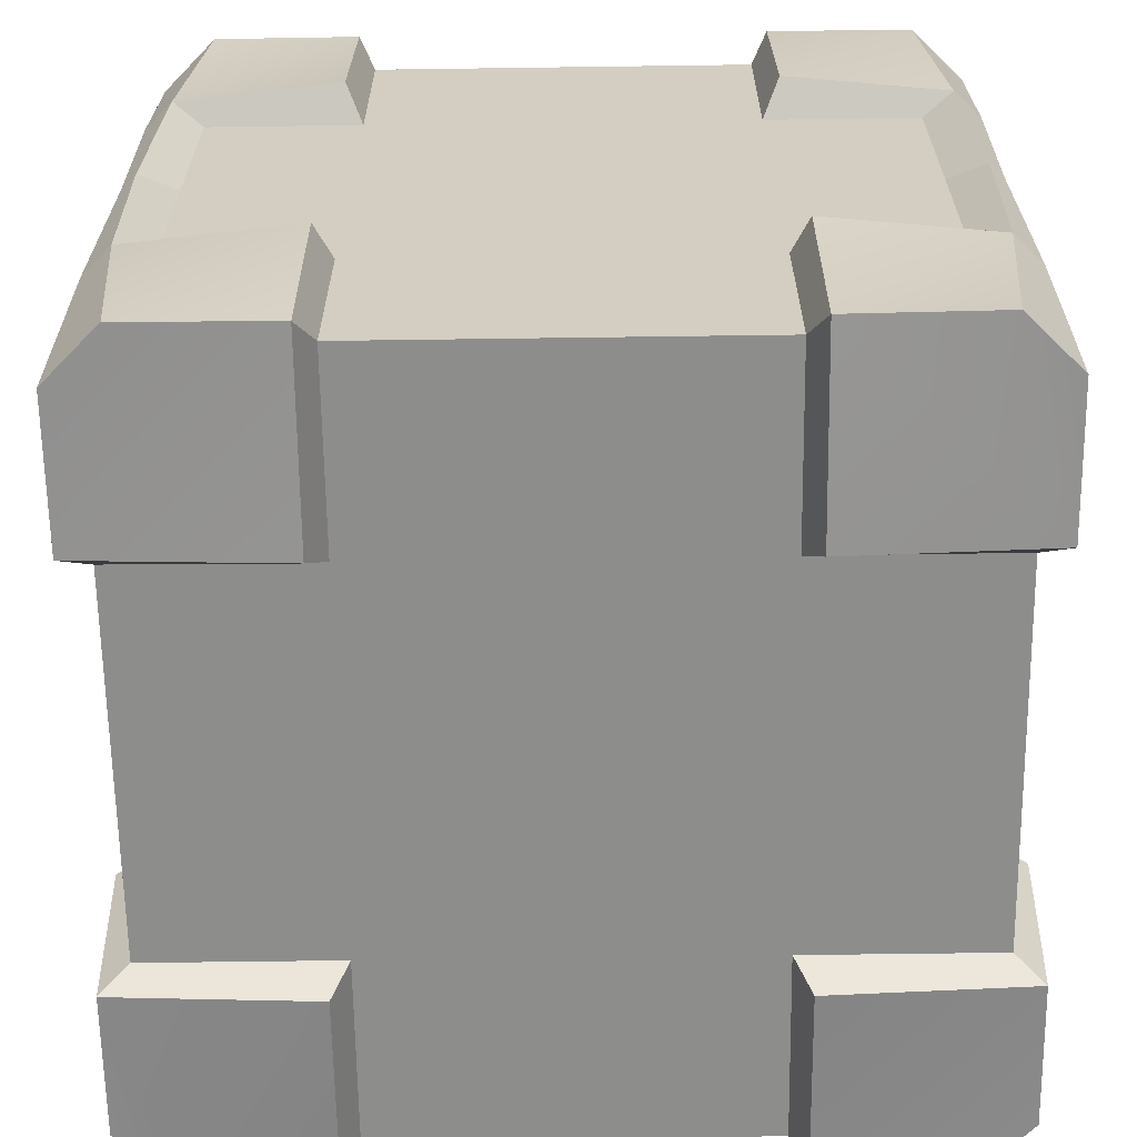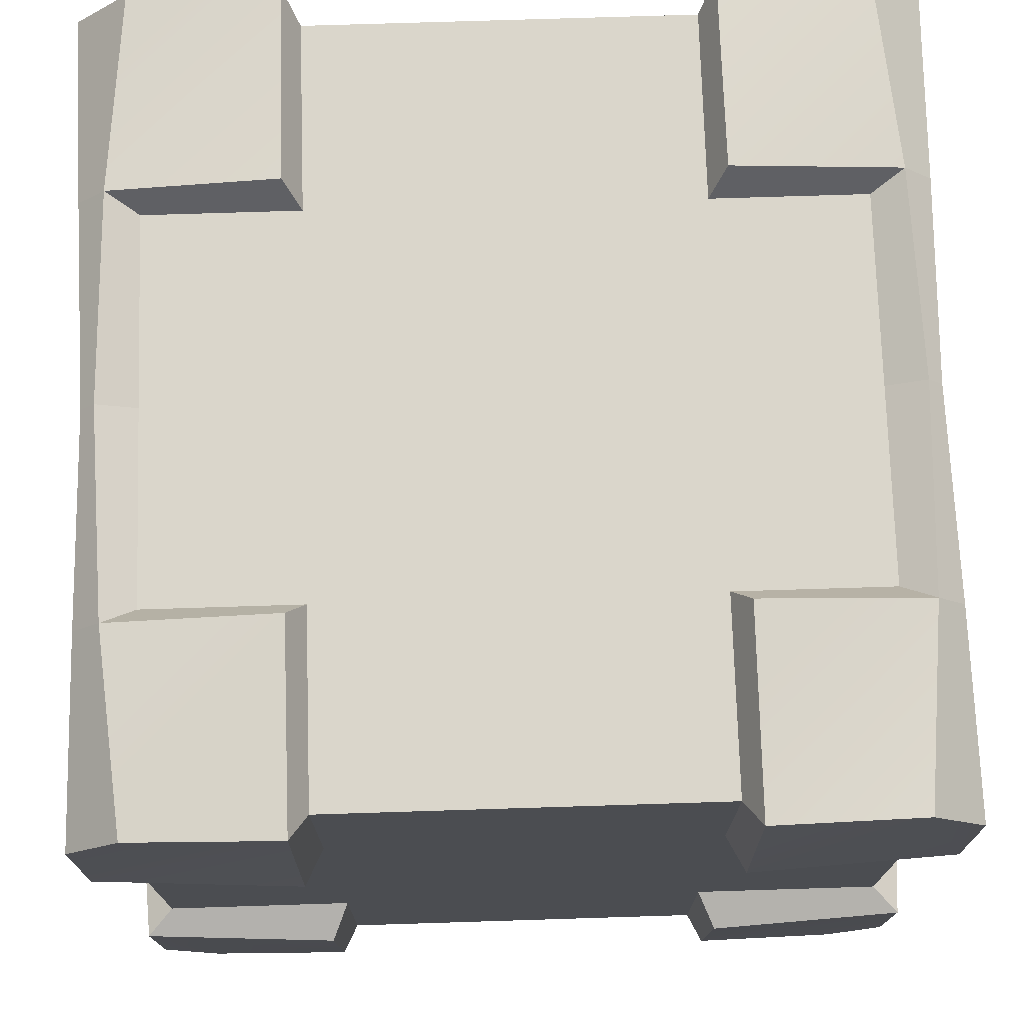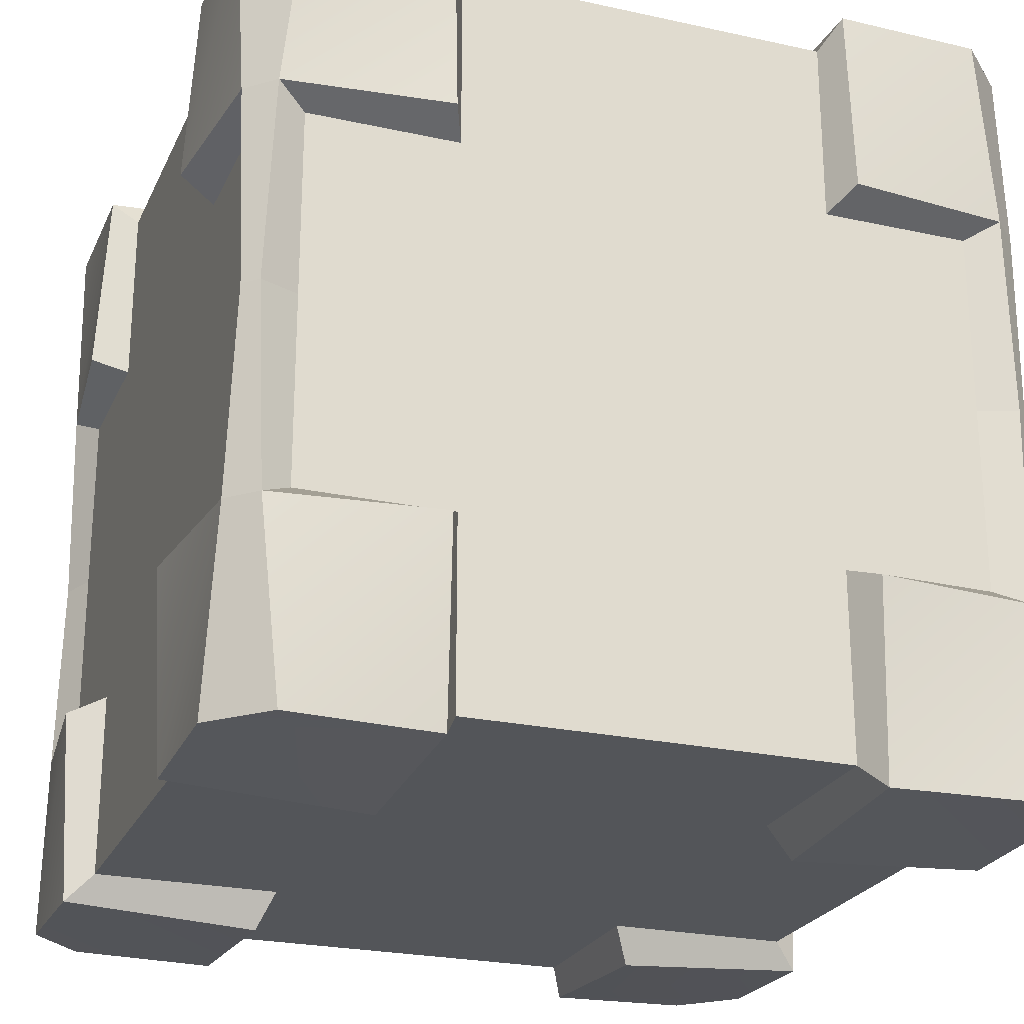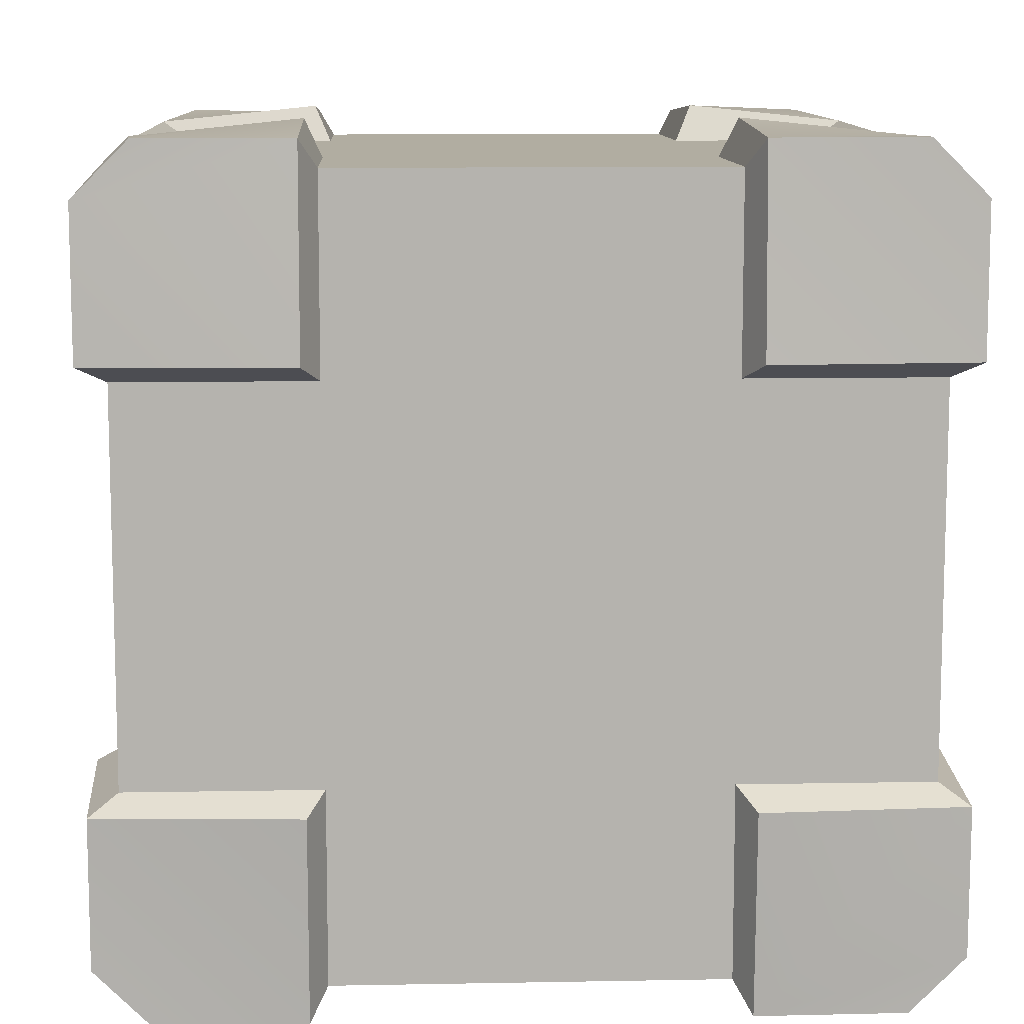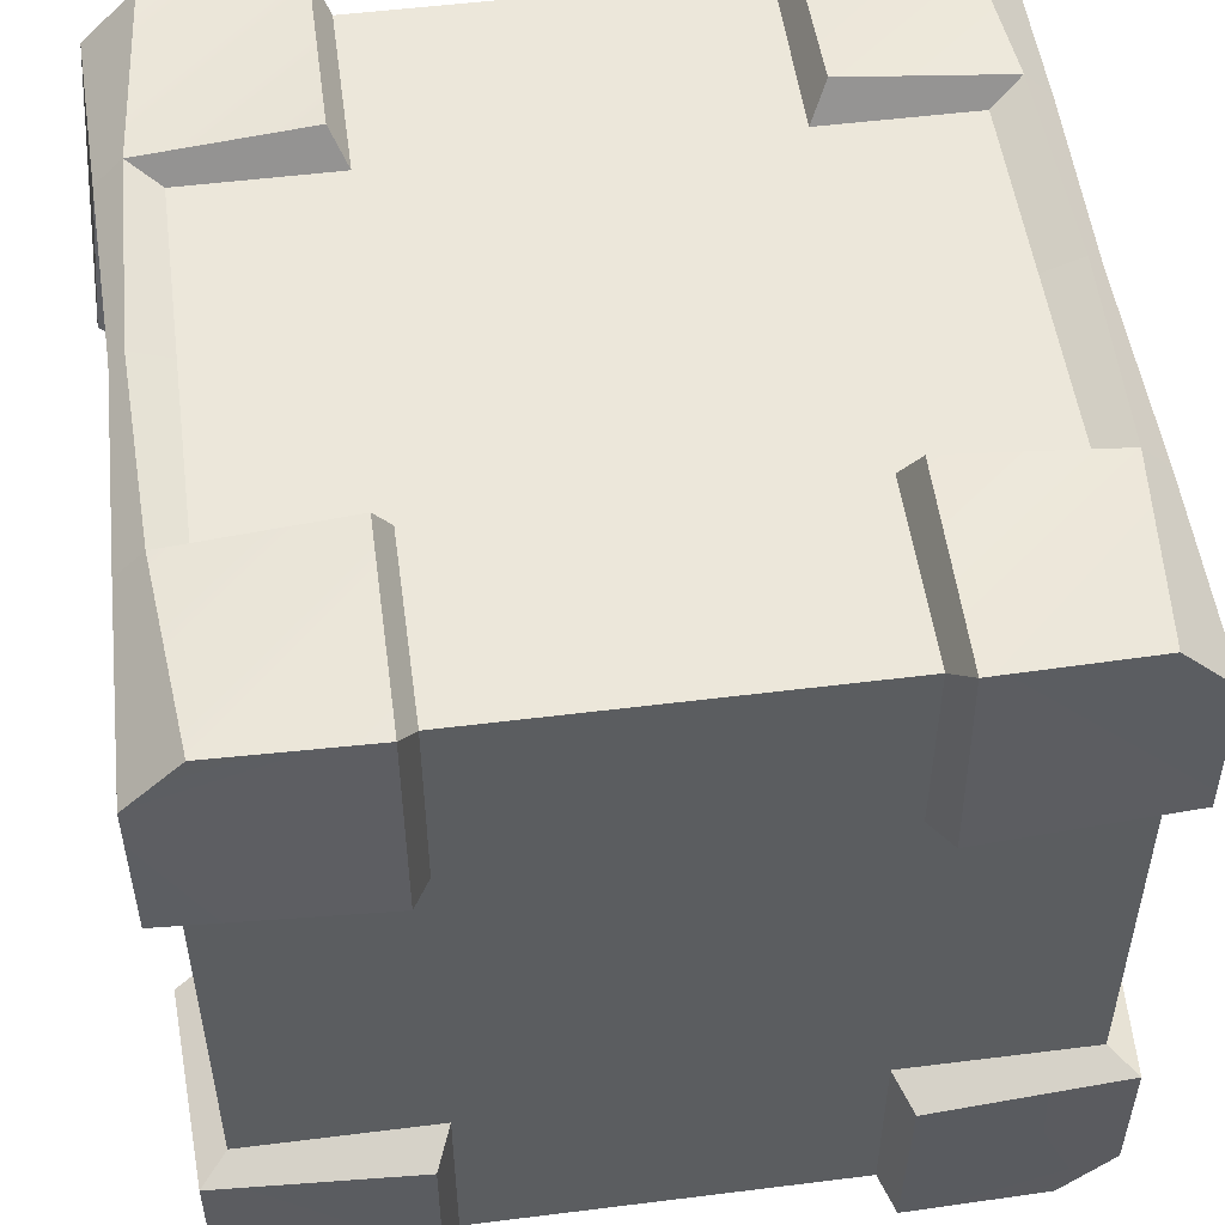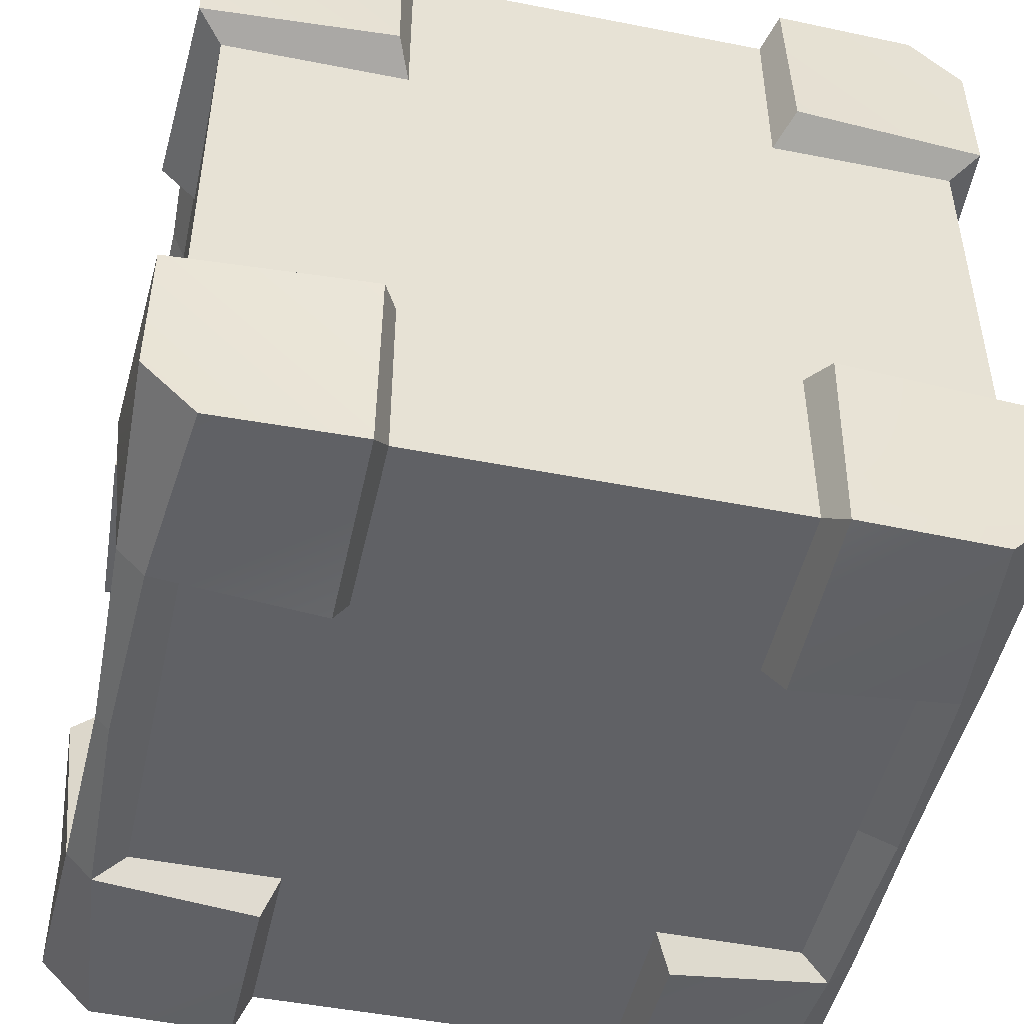
<metadata>
{"format":"obj","ext":"obj","renderer":"f3d","projection":"perspective","resolution":1024,"background":"white","views":[{"elev":-64.5,"azim":90.8,"up":"+Y"},{"elev":73.9,"azim":178.2,"up":"+Z"},{"elev":-24.2,"azim":-20.1,"up":"+Y"},{"elev":10.3,"azim":-2.7,"up":"+Z"},{"elev":52.1,"azim":-7.7,"up":"+Z"},{"elev":-48.4,"azim":-12.4,"up":"+Z"}]}
</metadata>
<code>
v  -9.297 0.3885 10.72
v  -5 1.019 10
v  0 1.019 10
v  5 1.019 10
v  9.297 0.3885 10.72
v  -10 1.019 5
v  -5 1.019 5
v  0 1.019 5
v  5 1.019 5
v  10 1.019 5
v  -10 1.019 2e-07
v  -5 1.019 2e-07
v  0 1.019 2e-07
v  5 1.019 2e-07
v  10 1.019 2e-07
v  -10 1.019 -5
v  -5 1.019 -5
v  0 1.019 -5
v  5 1.019 -5
v  10 1.019 -5
v  -10.72 0.3885 -9.297
v  -5 1.019 -10
v  0 1.019 -10
v  5 1.019 -10
v  10.72 0.3885 -9.297
v  -9.297 21.65 10.72
v  -5 21.02 10
v  0 21.02 10
v  5 21.02 10
v  9.297 21.65 10.72
v  -10 21.02 5
v  -5 21.02 5
v  0 21.02 5
v  5 21.02 5
v  10 21.02 5
v  -10 21.02 2e-07
v  -5 21.02 2e-07
v  0 21.02 2e-07
v  5 21.02 2e-07
v  10 21.02 2e-07
v  -10 21.02 -5
v  -5 21.02 -5
v  0 21.02 -5
v  5 21.02 -5
v  10 21.02 -5
v  -10.72 21.65 -9.297
v  -5 21.02 -10
v  0 21.02 -10
v  5 21.02 -10
v  10.72 21.65 -9.297
v  -9 6.019 10
v  -5 6.019 10
v  0 6.019 10
v  5 6.019 10
v  10 6.019 9
v  10 6.019 5
v  10 6.019 2e-07
v  10 6.019 -5
v  9 6.019 -10
v  5 6.019 -10
v  0 6.019 -10
v  -5 6.019 -10
v  -10 6.019 -9
v  -10 6.019 -5
v  -10 6.019 2e-07
v  -10 6.019 5
v  -9 11.02 10
v  -5 11.02 10
v  0 11.02 10
v  5 11.02 10
v  10 11.02 9
v  10 11.02 5
v  10 11.02 2e-07
v  10 11.02 -5
v  9 11.02 -10
v  5 11.02 -10
v  0 11.02 -10
v  -5 11.02 -10
v  -10 11.02 -9
v  -10 11.02 -5
v  -10 11.02 2e-07
v  -10 11.02 5
v  -10 16.02 9
v  -5 16.02 10
v  0 16.02 10
v  5 16.02 10
v  9 16.02 10
v  10 16.02 5
v  10 16.02 2e-07
v  10 16.02 -5
v  10 16.02 -9
v  5 16.02 -10
v  0 16.02 -10
v  -5 16.02 -10
v  -9 16.02 -10
v  -10 16.02 -5
v  -10 16.02 2e-07
v  -10 16.02 5
v  -10.72 0.3885 9.297
v  10.72 0.3885 9.297
v  -9.297 0.3885 -10.72
v  9.297 0.3885 -10.72
v  -10.72 21.65 9.297
v  10.72 21.65 9.297
v  -9.297 21.65 -10.72
v  9.297 21.65 -10.72
v  -10 6.019 9
v  9 6.019 10
v  10 6.019 -9
v  -9 6.019 -10
v  -10 11.02 9
v  9 11.02 10
v  10 11.02 -9
v  -9 11.02 -10
v  -9 16.02 10
v  10 16.02 9
v  9 16.02 -10
v  -10 16.02 -9
v  -10.71 0.3117 5.439
v  -5.439 0.01877 5.439
v  -5.439 0.3117 10.71
v  -5.439 5.58 11
v  -9.816 5.58 10.55
v  -10.02 11.02 10.4
v  -9.816 16.46 10.55
v  -5.439 16.46 11
v  -5.439 21.73 10.71
v  -5.439 22.02 5.439
v  -10.71 21.73 5.439
v  -11 16.46 5.439
v  -10.55 16.46 9.816
v  -10.4 11.02 10.02
v  -10.55 5.58 9.816
v  -11 5.58 5.439
v  5.439 0.3117 10.71
v  5.439 0.01877 5.439
v  10.71 0.3117 5.439
v  11 5.58 5.439
v  10.55 5.58 9.816
v  10.4 11.02 10.02
v  10.55 16.46 9.816
v  11 16.46 5.439
v  10.71 21.73 5.439
v  5.439 22.02 5.439
v  5.439 21.73 10.71
v  5.439 16.46 11
v  9.816 16.46 10.55
v  10.02 11.02 10.4
v  9.816 5.58 10.55
v  5.439 5.58 11
v  -5.439 0.01877 -5.439
v  -10.71 0.3117 -5.439
v  -11 5.58 -5.439
v  -10.55 5.58 -9.816
v  -10.4 11.02 -10.02
v  -10.55 16.46 -9.816
v  -11 16.46 -5.439
v  -10.71 21.73 -5.439
v  -5.439 22.02 -5.439
v  -5.439 21.73 -10.71
v  -5.439 16.46 -11
v  -9.816 16.46 -10.55
v  -10.02 11.02 -10.4
v  -9.816 5.58 -10.55
v  -5.439 5.58 -11
v  -5.439 0.3117 -10.71
v  10.71 0.3117 -5.439
v  5.439 0.01877 -5.439
v  5.439 0.3117 -10.71
v  5.439 5.58 -11
v  9.816 5.58 -10.55
v  10.02 11.02 -10.4
v  9.816 16.46 -10.55
v  5.439 16.46 -11
v  5.439 21.73 -10.71
v  5.439 22.02 -5.439
v  10.71 21.73 -5.439
v  11 16.46 -5.439
v  10.55 16.46 -9.816
v  10.4 11.02 -10.02
v  10.55 5.58 -9.816
v  11 5.58 -5.439
g pickup_quad_gk
f 99 119 120 121 1
f 2 7 8 3
f 3 8 9 4
f 137 100 5 135 136
f 6 11 12 7
f 7 12 13 8
f 8 13 14 9
f 9 14 15 10
f 11 16 17 12
f 12 17 18 13
f 13 18 19 14
f 14 19 20 15
f 152 21 101 166 151
f 17 22 23 18
f 18 23 24 19
f 169 102 25 167 168
f 26 127 128 129 103
f 27 28 33 32
f 28 29 34 33
f 145 30 104 143 144
f 31 32 37 36
f 32 33 38 37
f 33 34 39 38
f 34 35 40 39
f 36 37 42 41
f 37 38 43 42
f 38 39 44 43
f 39 40 45 44
f 160 105 46 158 159
f 42 43 48 47
f 43 44 49 48
f 177 50 106 175 176
f 1 121 122 123
f 2 3 53 52
f 3 4 54 53
f 135 5 149 150
f 51 52 68 67
f 52 53 69 68
f 53 54 70 69
f 54 108 112 70
f 67 68 84 115
f 68 69 85 84
f 69 70 86 85
f 70 112 87 86
f 125 126 127 26
f 84 85 28 27
f 85 86 29 28
f 146 147 30 145
f 100 137 138 139
f 10 15 57 56
f 15 20 58 57
f 167 25 181 182
f 55 56 72 71
f 56 57 73 72
f 57 58 74 73
f 58 109 113 74
f 71 72 88 116
f 72 73 89 88
f 73 74 90 89
f 74 113 91 90
f 141 142 143 104
f 88 89 40 35
f 89 90 45 40
f 178 179 50 177
f 102 169 170 171
f 24 23 61 60
f 23 22 62 61
f 166 101 164 165
f 59 60 76 75
f 60 61 77 76
f 61 62 78 77
f 62 110 114 78
f 75 76 92 117
f 76 77 93 92
f 77 78 94 93
f 78 114 95 94
f 173 174 175 106
f 92 93 48 49
f 93 94 47 48
f 161 162 105 160
f 21 152 153 154
f 16 11 65 64
f 11 6 66 65
f 119 99 133 134
f 63 64 80 79
f 64 65 81 80
f 65 66 82 81
f 66 107 111 82
f 79 80 96 118
f 80 81 97 96
f 81 82 98 97
f 82 111 83 98
f 156 157 158 46
f 96 97 36 41
f 97 98 31 36
f 130 131 103 129
f 123 133 99 1
f 5 100 139 149
f 124 132 133 123
f 149 139 140 148
f 125 131 132 124
f 148 140 141 147
f 26 103 131 125
f 147 141 104 30
f 25 102 171 181
f 181 171 172 180
f 180 172 173 179
f 179 173 106 50
f 101 21 154 164
f 164 154 155 163
f 163 155 156 162
f 162 156 46 105
f 6 7 120 119
f 7 2 121 120
f 2 52 122 121
f 52 51 123 122
f 51 67 124 123
f 67 115 125 124
f 115 84 126 125
f 84 27 127 126
f 27 32 128 127
f 32 31 129 128
f 31 98 130 129
f 98 83 131 130
f 83 111 132 131
f 111 107 133 132
f 107 66 134 133
f 66 6 119 134
f 4 9 136 135
f 9 10 137 136
f 10 56 138 137
f 56 55 139 138
f 55 71 140 139
f 71 116 141 140
f 116 88 142 141
f 88 35 143 142
f 35 34 144 143
f 34 29 145 144
f 29 86 146 145
f 86 87 147 146
f 87 112 148 147
f 112 108 149 148
f 108 54 150 149
f 54 4 135 150
f 17 16 152 151
f 16 64 153 152
f 64 63 154 153
f 63 79 155 154
f 79 118 156 155
f 118 96 157 156
f 96 41 158 157
f 41 42 159 158
f 42 47 160 159
f 47 94 161 160
f 94 95 162 161
f 95 114 163 162
f 114 110 164 163
f 110 62 165 164
f 62 22 166 165
f 22 17 151 166
f 20 19 168 167
f 19 24 169 168
f 24 60 170 169
f 60 59 171 170
f 59 75 172 171
f 75 117 173 172
f 117 92 174 173
f 92 49 175 174
f 49 44 176 175
f 44 45 177 176
f 45 90 178 177
f 90 91 179 178
f 91 113 180 179
f 113 109 181 180
f 109 58 182 181
f 58 20 167 182

</code>
